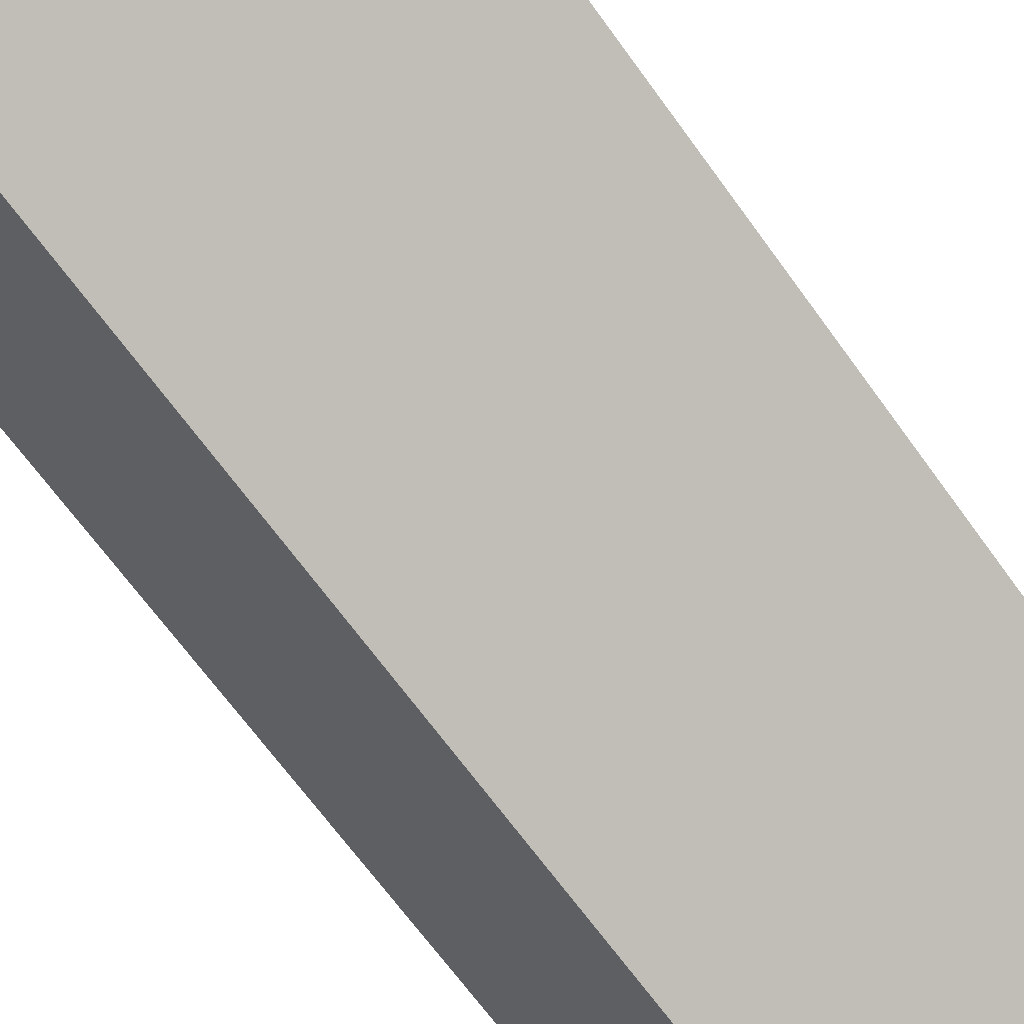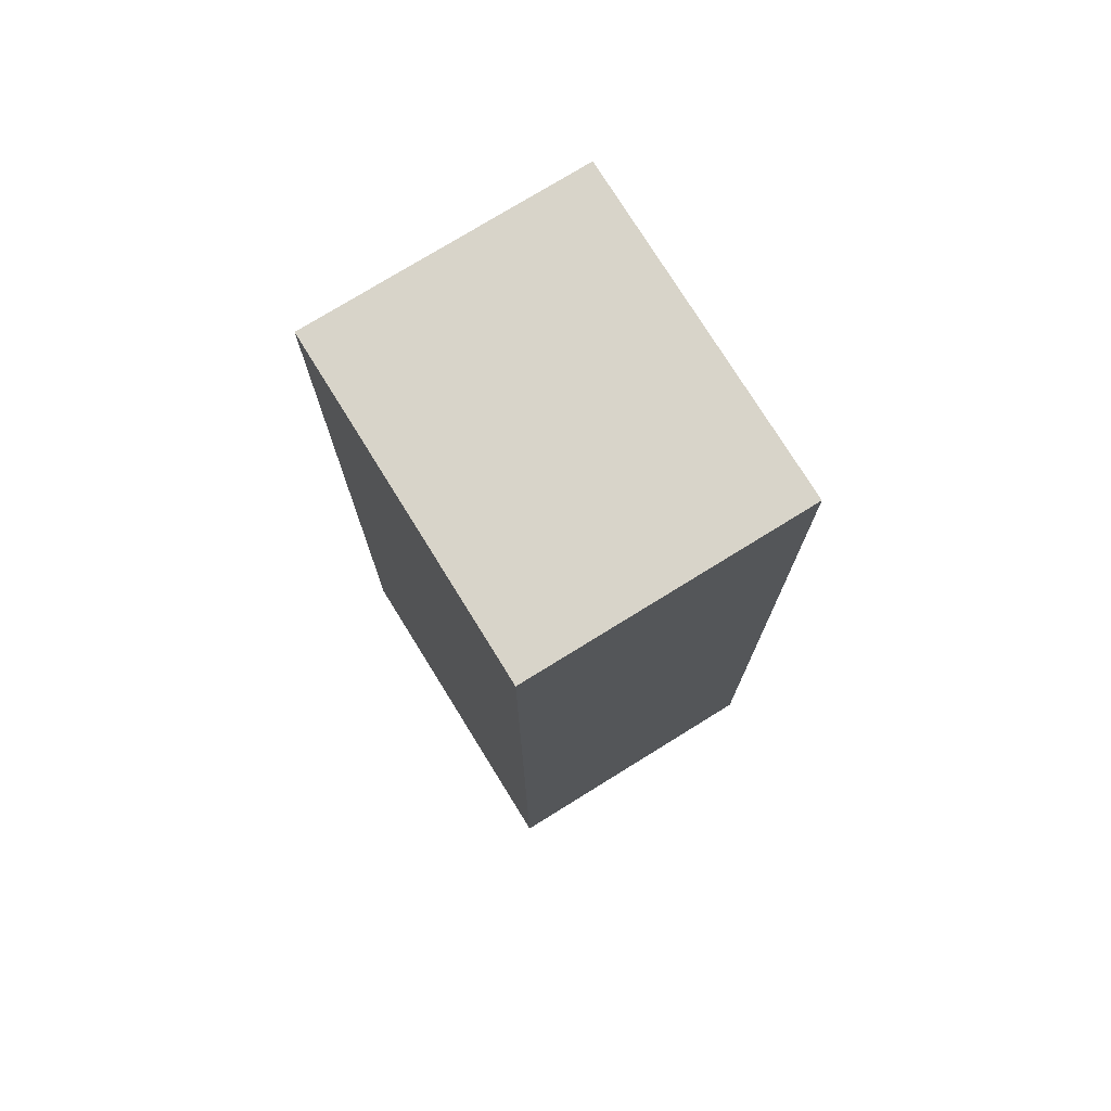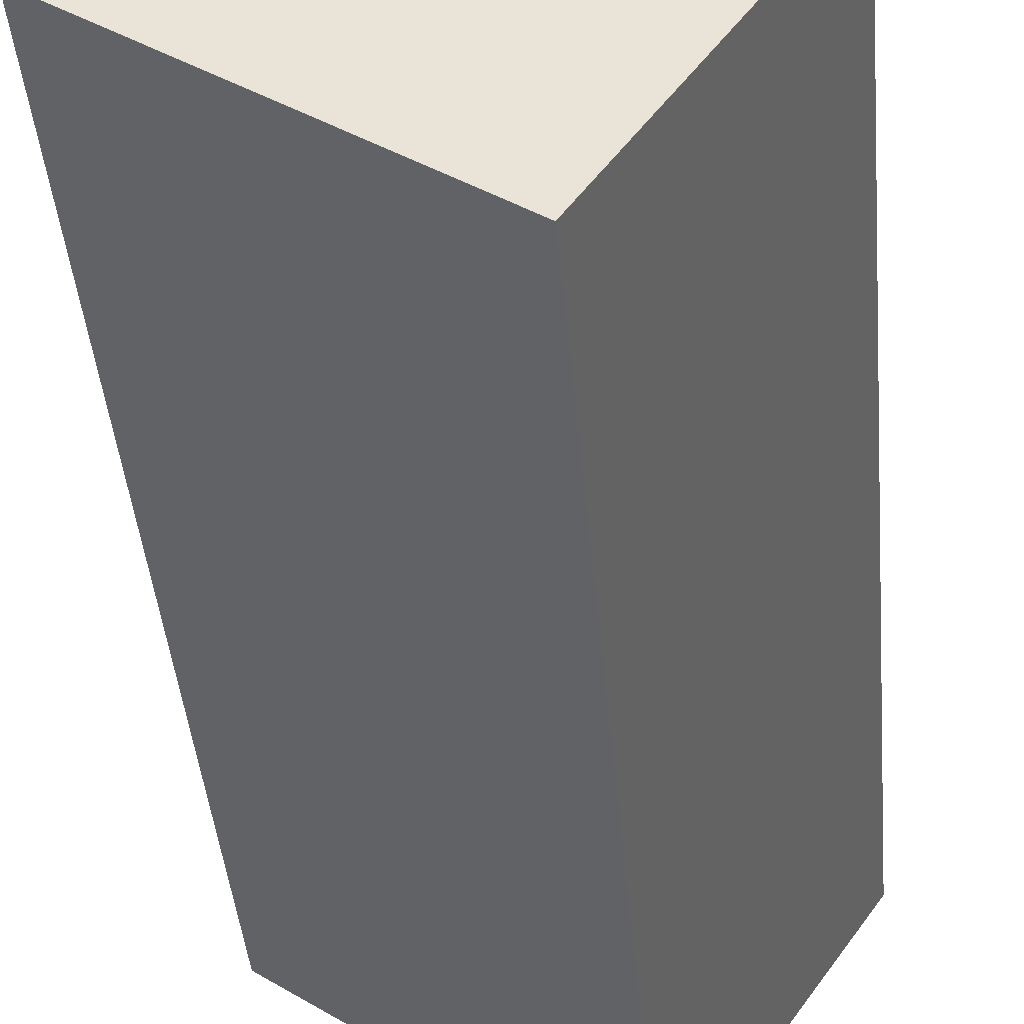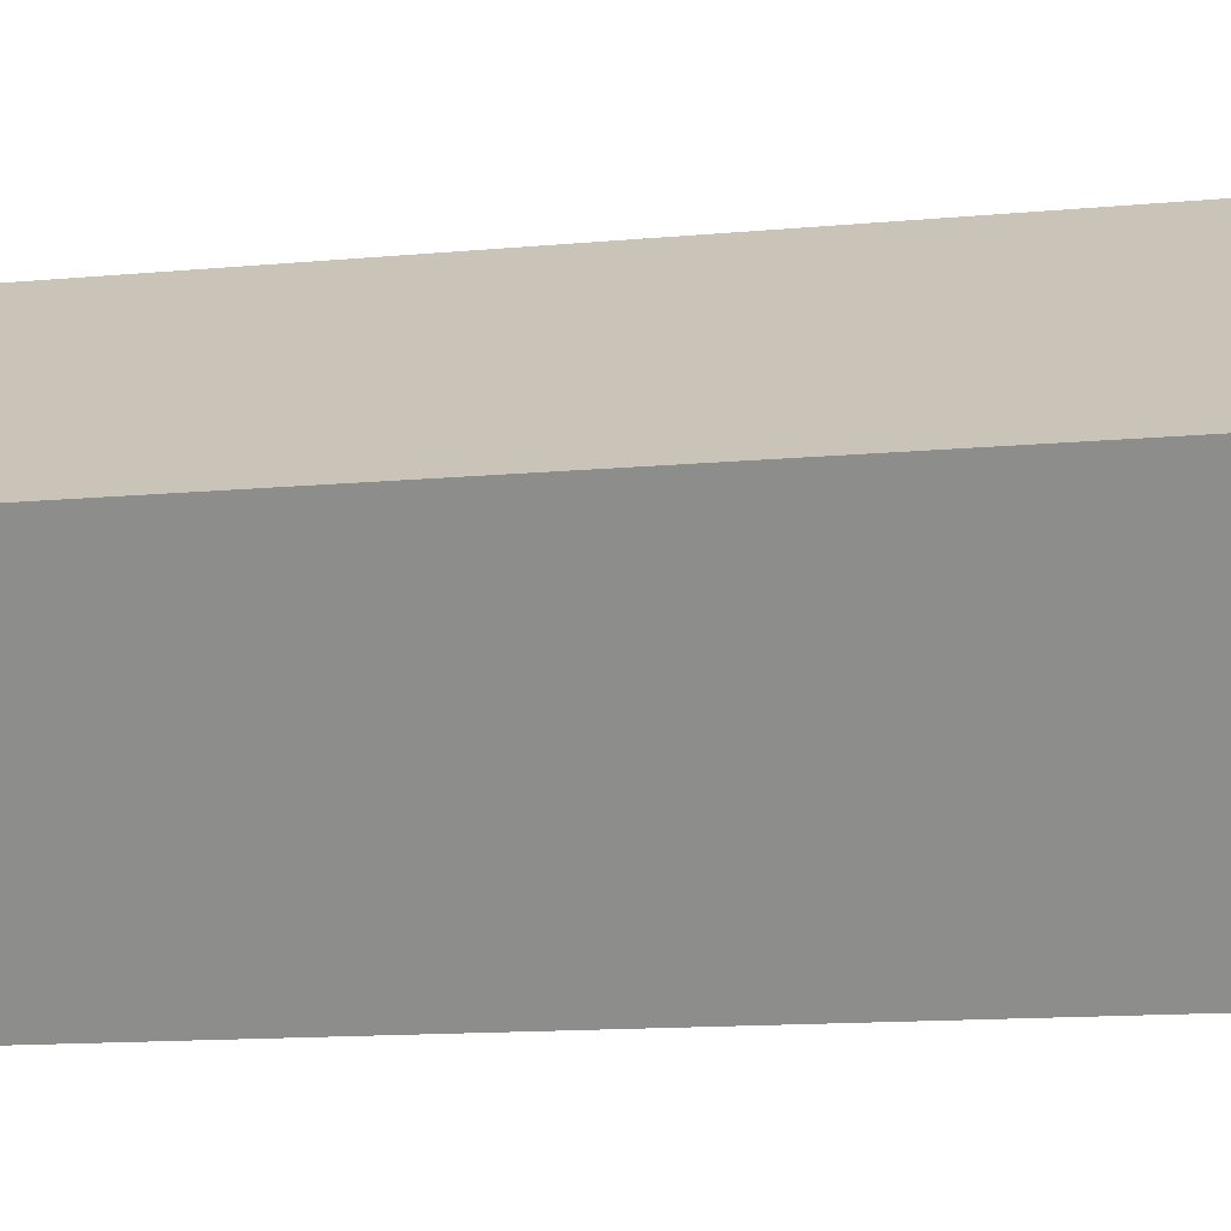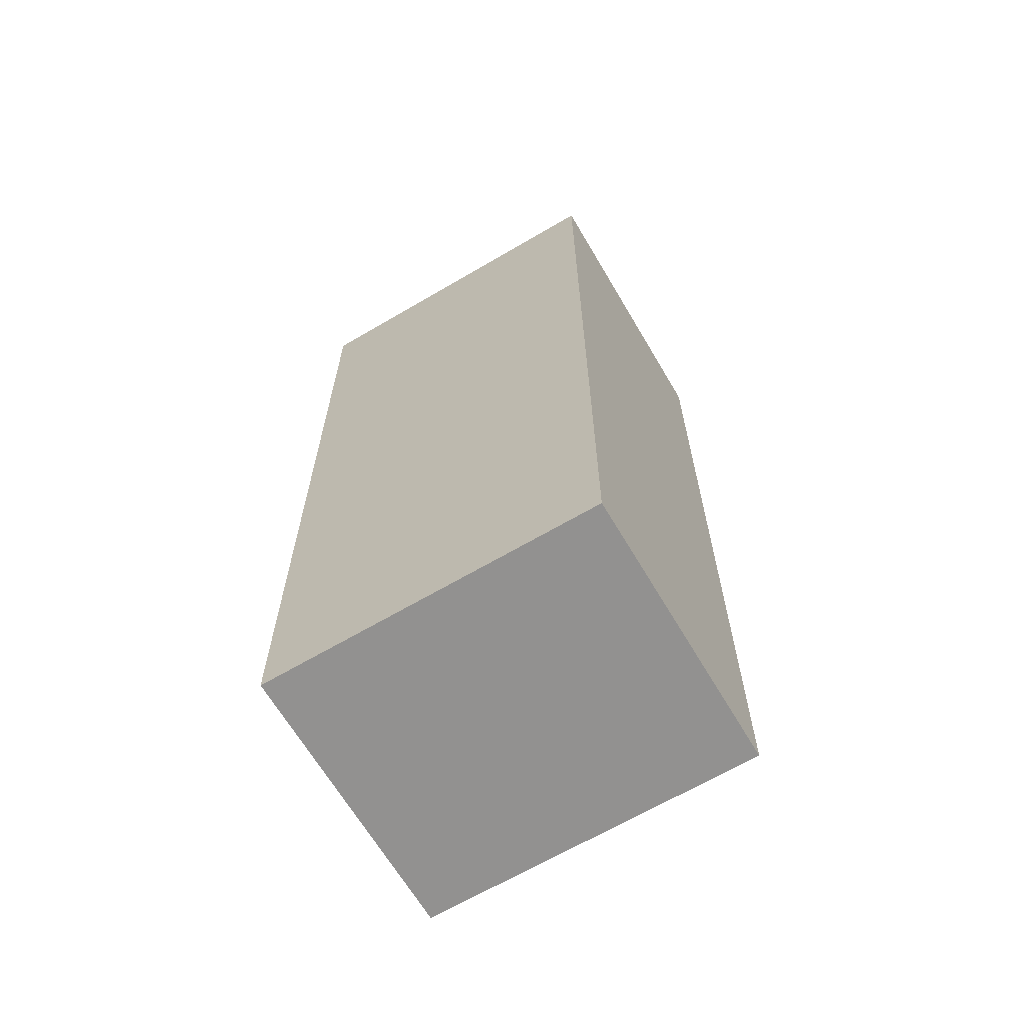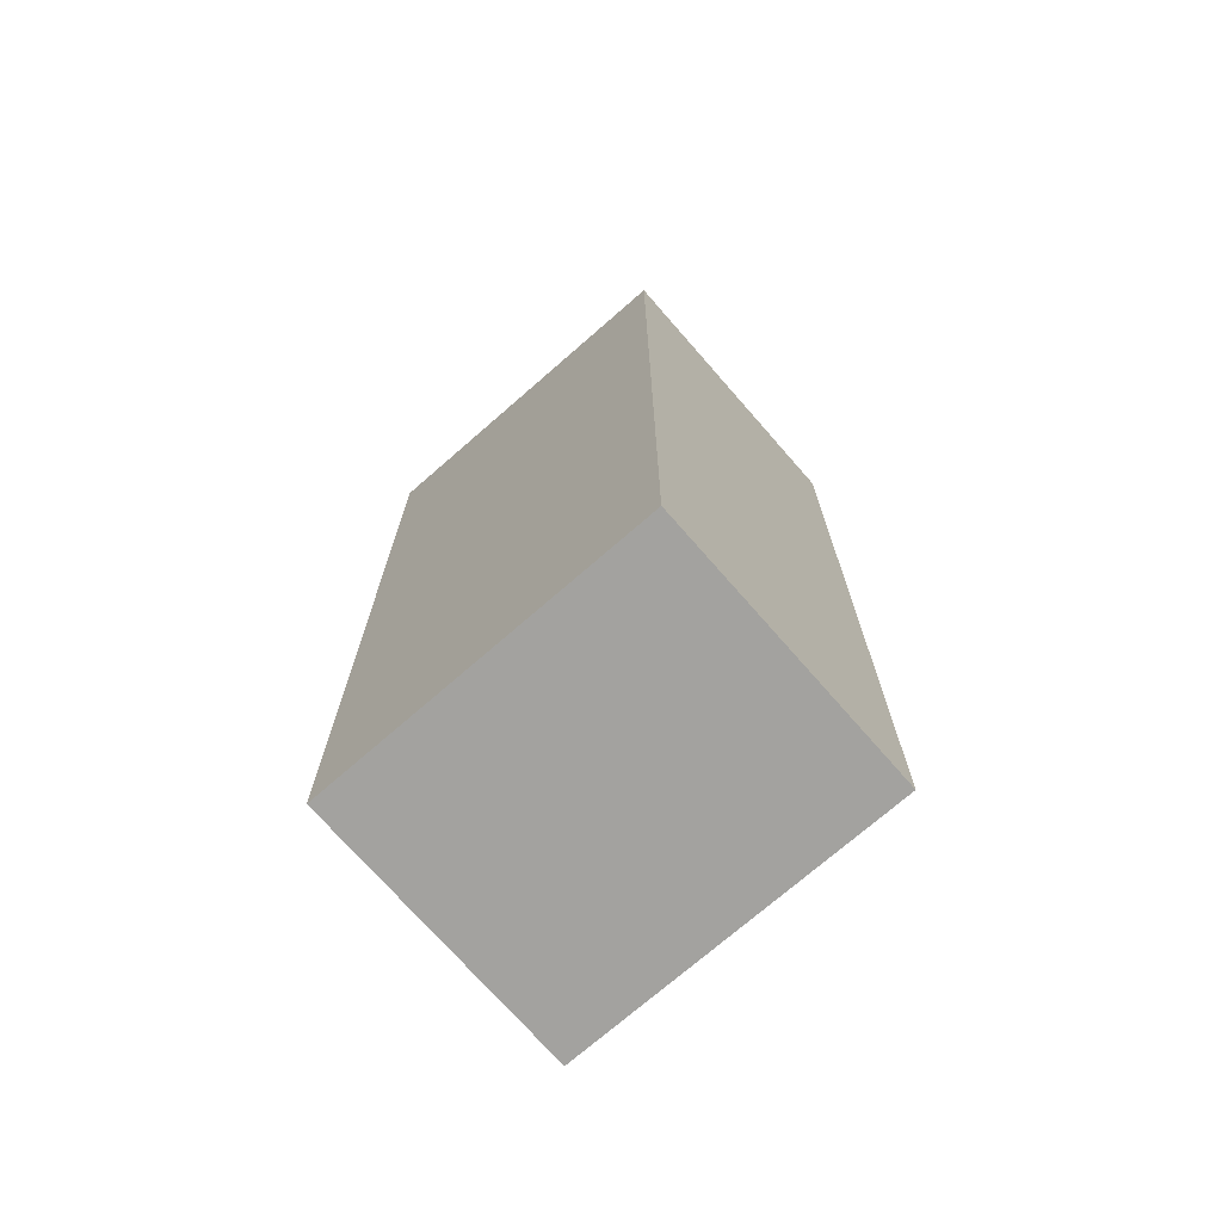
<metadata>
{"format":"obj","ext":"obj","renderer":"f3d","projection":"perspective","resolution":1024,"background":"white","views":[{"elev":-68.0,"azim":-144.1,"up":"+Z"},{"elev":75.7,"azim":93.1,"up":"+Y"},{"elev":-40.6,"azim":4.9,"up":"+Z"},{"elev":-12.1,"azim":103.1,"up":"+Z"},{"elev":-66.1,"azim":-114.6,"up":"+Y"},{"elev":-72.6,"azim":-104.0,"up":"+Y"}]}
</metadata>
<code>
v  0 9.268 5.675e-16
v  4.526 9.268 0.385
v  2.867 9.268 -1.997
v  1.659 9.268 2.381
v  4.526 -2.357e-17 0.385
v  2.867 1.223e-16 -1.997
v  0 0 0
v  1.659 -1.458e-16 2.381
g defaultobject
f 1 2 3
f 2 1 4
f 5 3 2
f 3 5 6
f 6 1 3
f 1 6 7
f 7 4 1
f 4 7 8
f 8 2 4
f 2 8 5
f 8 6 5
f 6 8 7

</code>
